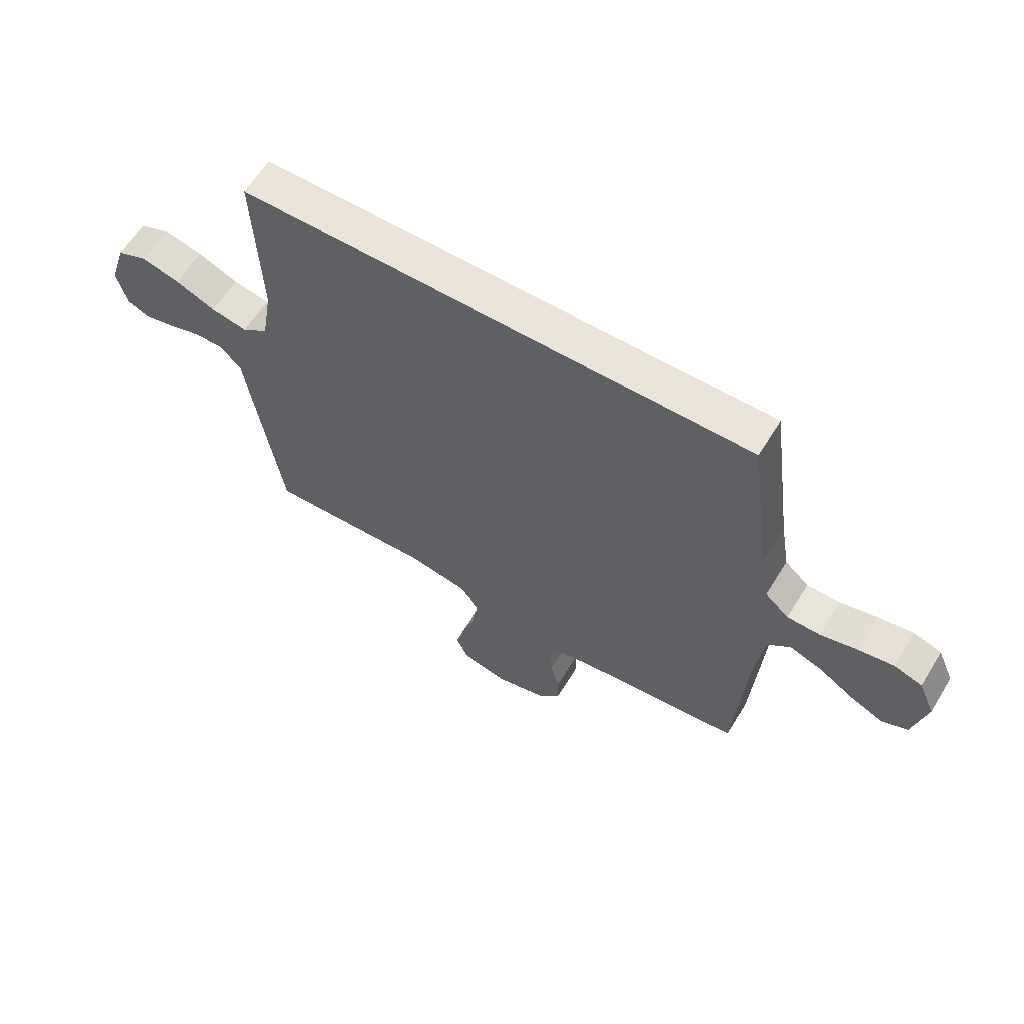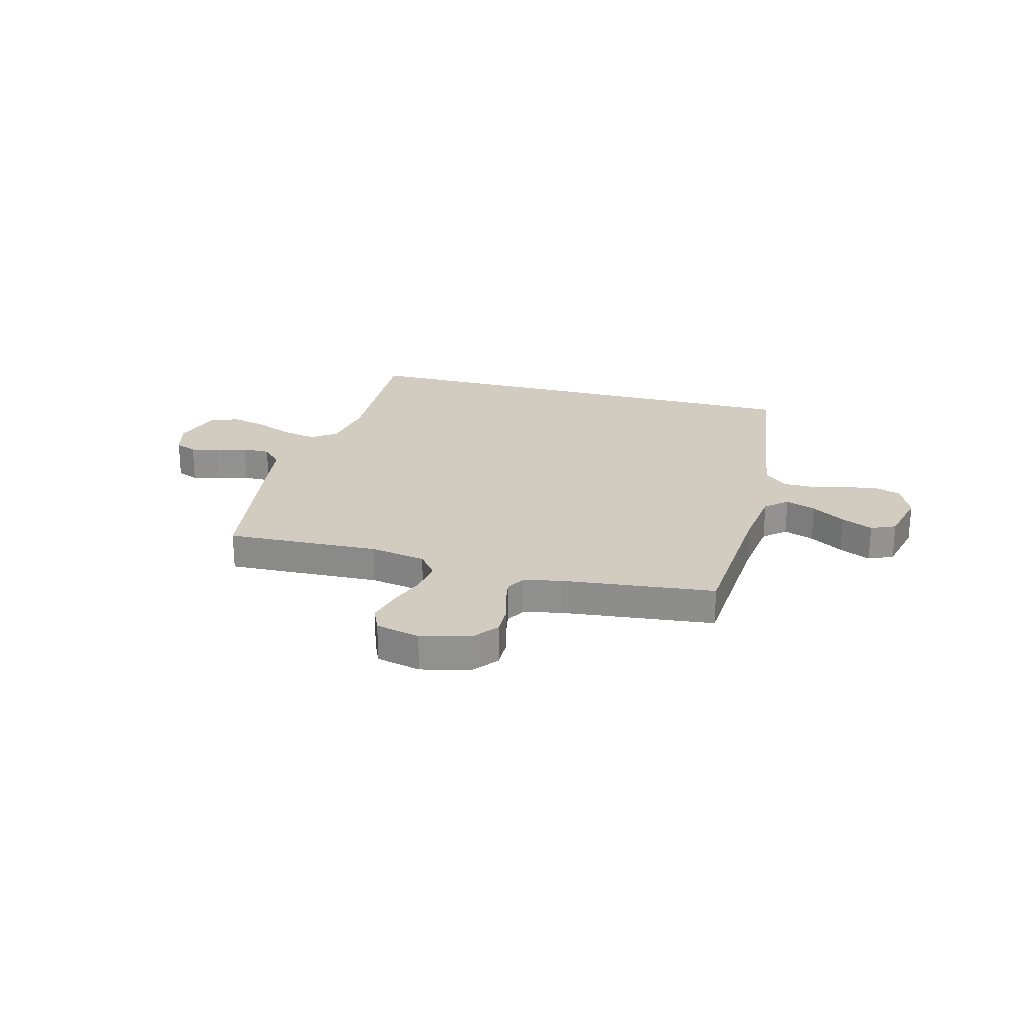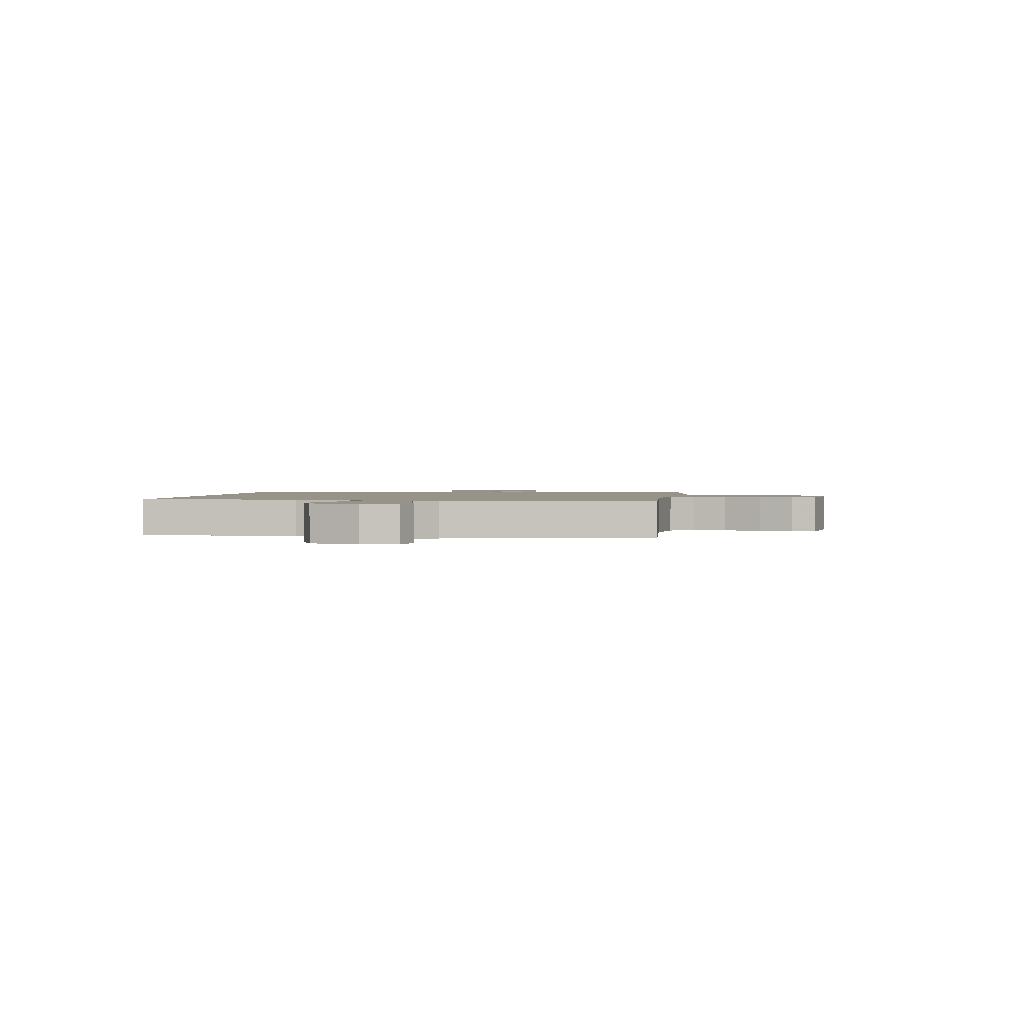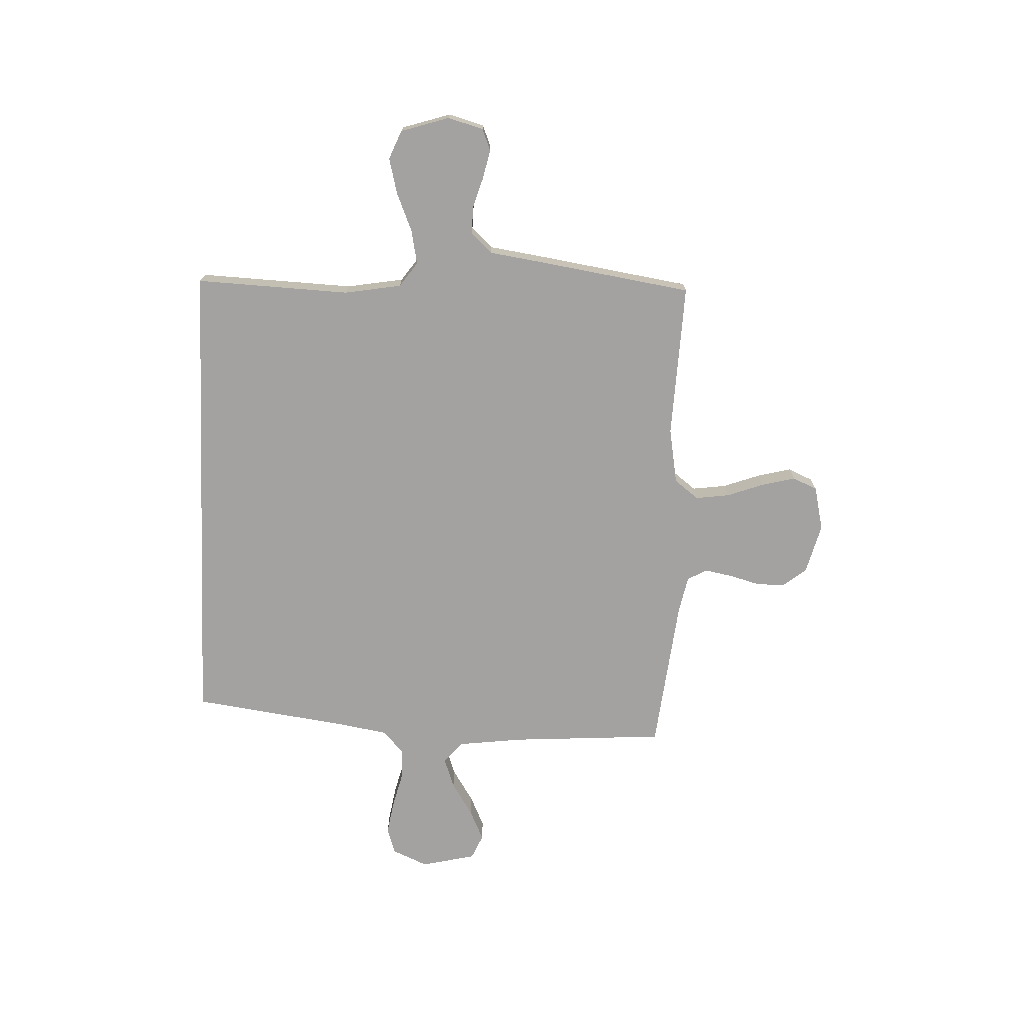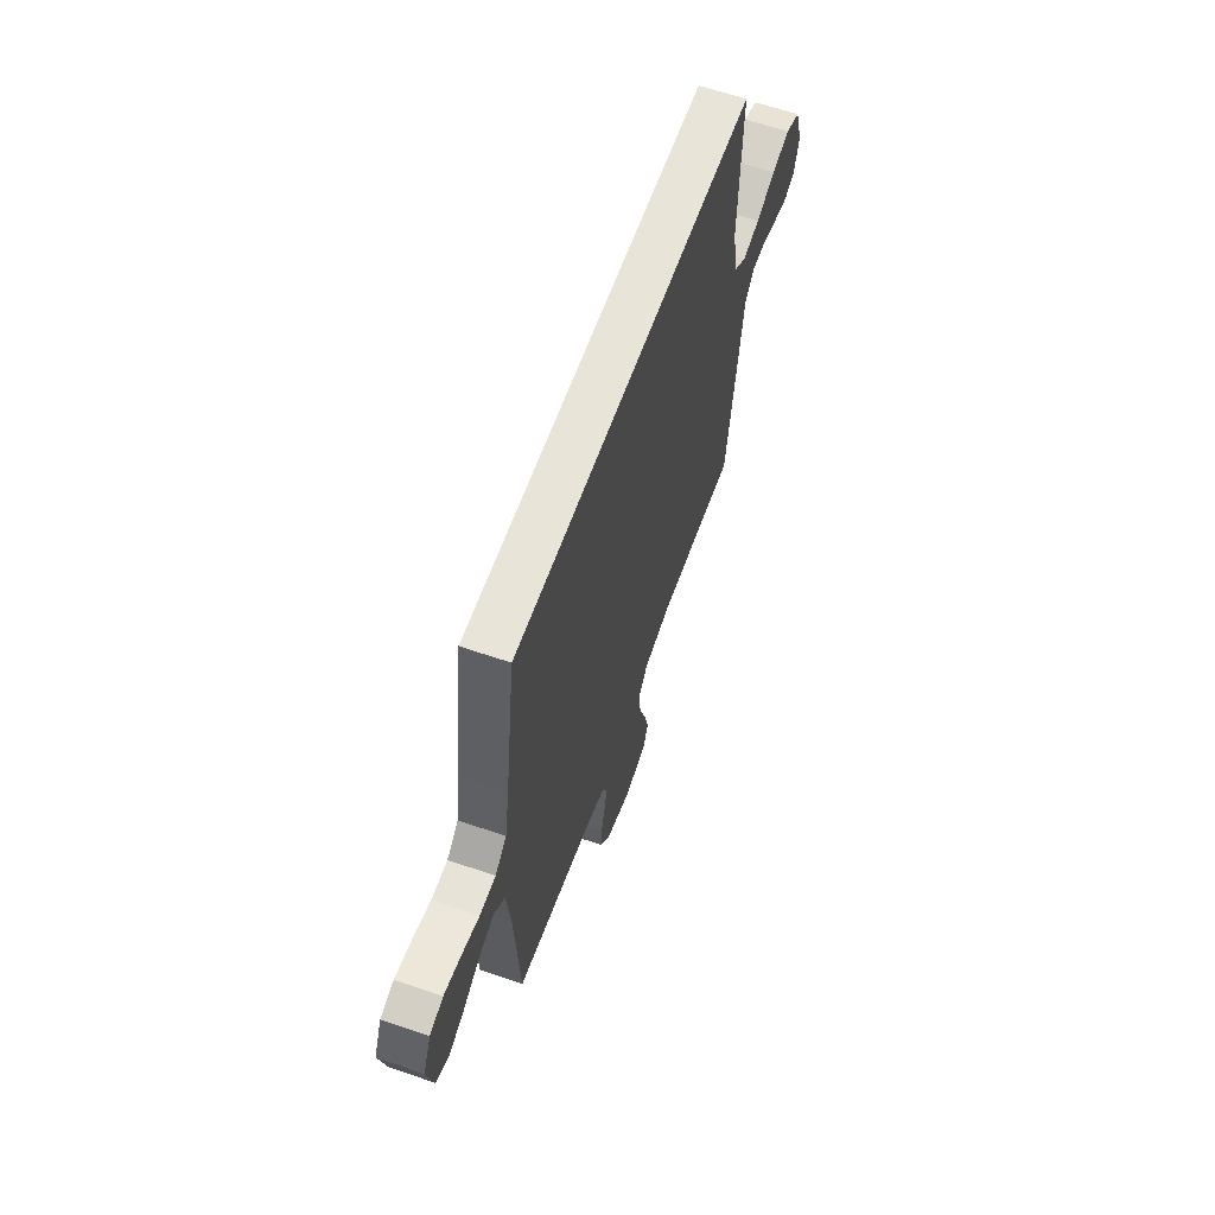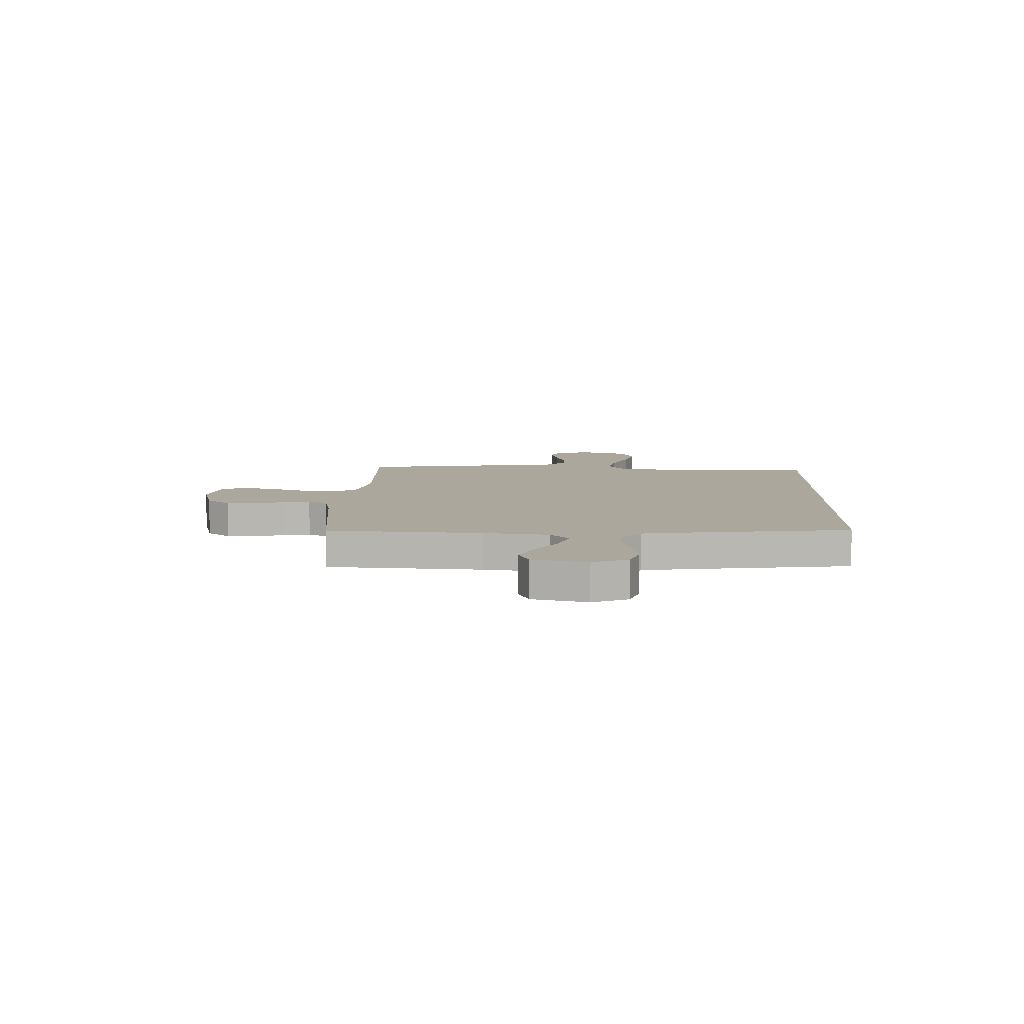
<metadata>
{"format":"obj","ext":"obj","renderer":"f3d","projection":"perspective","resolution":1024,"background":"white","views":[{"elev":61.2,"azim":-148.5,"up":"+Z"},{"elev":24.0,"azim":-165.2,"up":"+Y"},{"elev":1.5,"azim":97.2,"up":"+Y"},{"elev":-72.7,"azim":87.6,"up":"+Y"},{"elev":61.3,"azim":-70.6,"up":"+Z"},{"elev":8.3,"azim":-88.1,"up":"+Y"}]}
</metadata>
<code>
v -0.5 0.07 -0.5
v -0.52 0.07 -0.2
v -0.536 0.07 -0.073
v -0.578 0.07 -0.037
v -0.637 0.07 -0.058
v -0.702 0.07 -0.099
v -0.763 0.07 -0.127
v -0.811 0.07 -0.106
v -0.836 0.07 0
v -0.806 0.07 0.069
v -0.754 0.07 0.086
v -0.689 0.07 0.075
v -0.621 0.07 0.058
v -0.56 0.07 0.059
v -0.516 0.07 0.098
v -0.499 0.07 0.2
v -0.458 0.07 0.5
v 0.478 0.07 0.5
v 0.466 0.07 0.2
v 0.485 0.07 0.089
v 0.533 0.07 0.055
v 0.599 0.07 0.068
v 0.673 0.07 0.099
v 0.743 0.07 0.117
v 0.799 0.07 0.094
v 0.829 0.07 0
v 0.81 0.07 -0.069
v 0.768 0.07 -0.086
v 0.713 0.07 -0.074
v 0.654 0.07 -0.056
v 0.6 0.07 -0.055
v 0.561 0.07 -0.096
v 0.546 0.07 -0.2
v 0.5 0.07 -0.5
v 0.2 0.07 -0.488
v 0.091 0.07 -0.507
v 0.055 0.07 -0.554
v 0.064 0.07 -0.62
v 0.09 0.07 -0.691
v 0.107 0.07 -0.757
v 0.086 0.07 -0.805
v 0 0.07 -0.825
v -0.097 0.07 -0.8
v -0.134 0.07 -0.754
v -0.133 0.07 -0.698
v -0.117 0.07 -0.639
v -0.107 0.07 -0.586
v -0.128 0.07 -0.548
v -0.2 0.07 -0.533
v -0.5 0 -0.5
v -0.52 0 -0.2
v -0.536 0 -0.073
v -0.578 0 -0.037
v -0.637 0 -0.058
v -0.702 0 -0.099
v -0.763 0 -0.127
v -0.811 0 -0.106
v -0.836 0 0
v -0.806 0 0.069
v -0.754 0 0.086
v -0.689 0 0.075
v -0.621 0 0.058
v -0.56 0 0.059
v -0.516 0 0.098
v -0.499 0 0.2
v -0.458 0 0.5
v 0.478 0 0.5
v 0.466 0 0.2
v 0.485 0 0.089
v 0.533 0 0.055
v 0.599 0 0.068
v 0.673 0 0.099
v 0.743 0 0.117
v 0.799 0 0.094
v 0.829 0 0
v 0.81 0 -0.069
v 0.768 0 -0.086
v 0.713 0 -0.074
v 0.654 0 -0.056
v 0.6 0 -0.055
v 0.561 0 -0.096
v 0.546 0 -0.2
v 0.5 0 -0.5
v 0.2 0 -0.488
v 0.091 0 -0.507
v 0.055 0 -0.554
v 0.064 0 -0.62
v 0.09 0 -0.691
v 0.107 0 -0.757
v 0.086 0 -0.805
v 0 0 -0.825
v -0.097 0 -0.8
v -0.134 0 -0.754
v -0.133 0 -0.698
v -0.117 0 -0.639
v -0.107 0 -0.586
v -0.128 0 -0.548
v -0.2 0 -0.533
f 44 45 46
f 43 44 46
f 42 43 46
f 41 42 46
f 40 41 46
f 39 40 46
f 38 39 46
f 37 38 46 47
f 36 37 47 48
f 32 33 34 35
f 32 35 36
f 36 48 49
f 32 36 49
f 31 32 49
f 28 29 30
f 27 28 30
f 26 27 30
f 25 26 30
f 24 25 30
f 23 24 30
f 22 23 30
f 21 22 30 31
f 16 17 18 19
f 15 16 19 20
f 21 31 49
f 20 21 49
f 15 20 49
f 14 15 49
f 11 12 13
f 10 11 13
f 9 10 13
f 8 9 13
f 7 8 13
f 6 7 13
f 5 6 13
f 49 1 2
f 49 2 3
f 14 49 3
f 4 5 13 14
f 3 4 14
f 95 94 93
f 95 93 92
f 95 92 91
f 95 91 90
f 95 90 89
f 95 89 88
f 95 88 87
f 96 95 87 86
f 97 96 86 85
f 84 83 82 81
f 85 84 81
f 98 97 85
f 98 85 81
f 98 81 80
f 79 78 77
f 79 77 76
f 79 76 75
f 79 75 74
f 79 74 73
f 79 73 72
f 79 72 71
f 80 79 71 70
f 68 67 66 65
f 69 68 65 64
f 98 80 70
f 98 70 69
f 98 69 64
f 98 64 63
f 62 61 60
f 62 60 59
f 62 59 58
f 62 58 57
f 62 57 56
f 62 56 55
f 62 55 54
f 51 50 98
f 52 51 98
f 52 98 63
f 63 62 54 53
f 63 53 52
f 1 50 51 2
f 2 51 52 3
f 3 52 53 4
f 4 53 54 5
f 5 54 55 6
f 6 55 56 7
f 7 56 57 8
f 8 57 58 9
f 9 58 59 10
f 10 59 60 11
f 11 60 61 12
f 12 61 62 13
f 13 62 63 14
f 14 63 64 15
f 15 64 65 16
f 16 65 66 17
f 17 66 67 18
f 18 67 68 19
f 19 68 69 20
f 20 69 70 21
f 21 70 71 22
f 22 71 72 23
f 23 72 73 24
f 24 73 74 25
f 25 74 75 26
f 26 75 76 27
f 27 76 77 28
f 28 77 78 29
f 29 78 79 30
f 30 79 80 31
f 31 80 81 32
f 32 81 82 33
f 33 82 83 34
f 34 83 84 35
f 35 84 85 36
f 36 85 86 37
f 37 86 87 38
f 38 87 88 39
f 39 88 89 40
f 40 89 90 41
f 41 90 91 42
f 42 91 92 43
f 43 92 93 44
f 44 93 94 45
f 45 94 95 46
f 46 95 96 47
f 47 96 97 48
f 48 97 98 49
f 49 98 50 1

</code>
